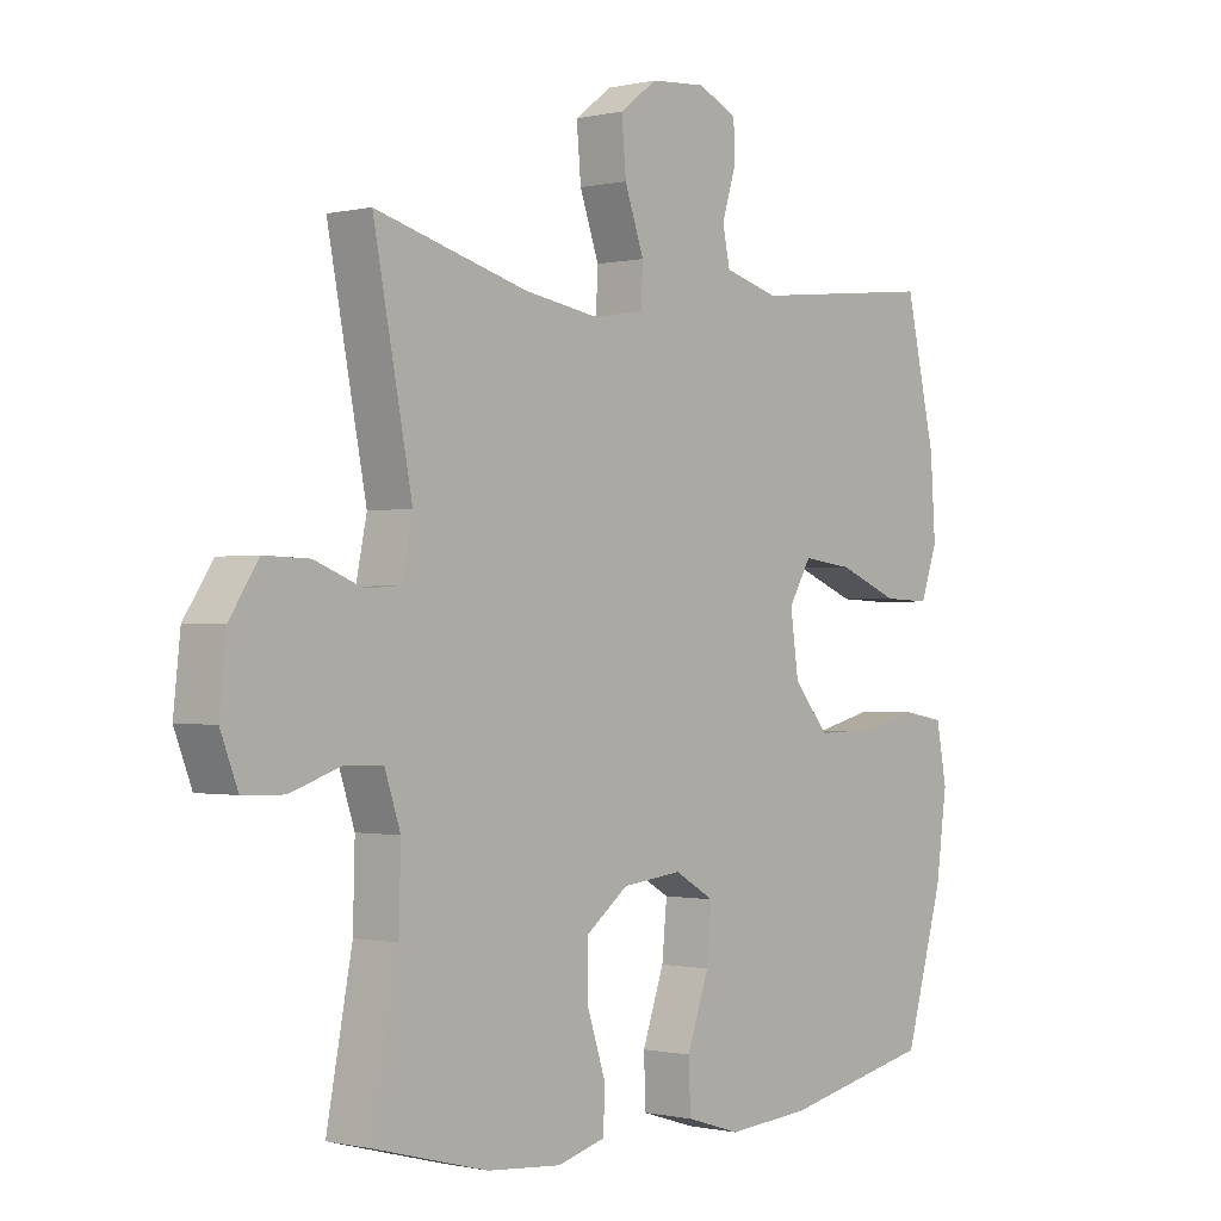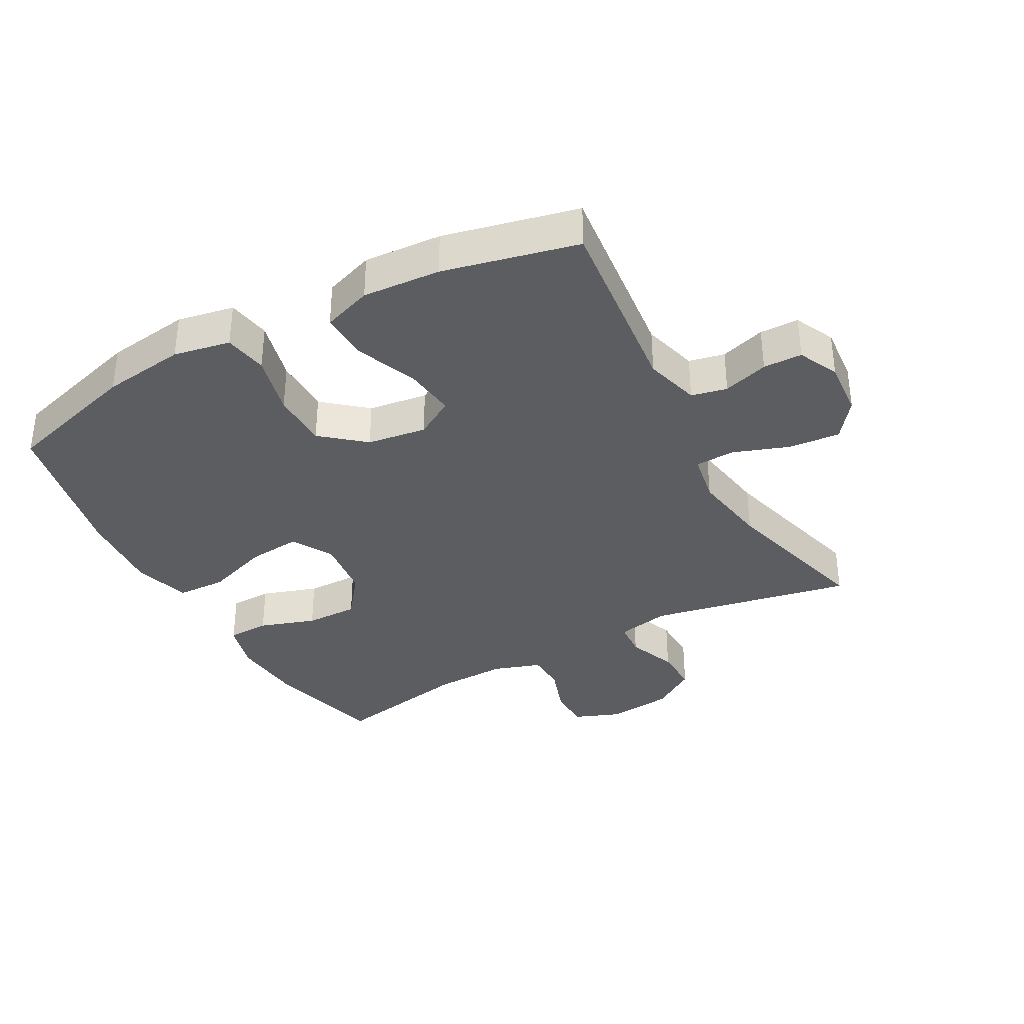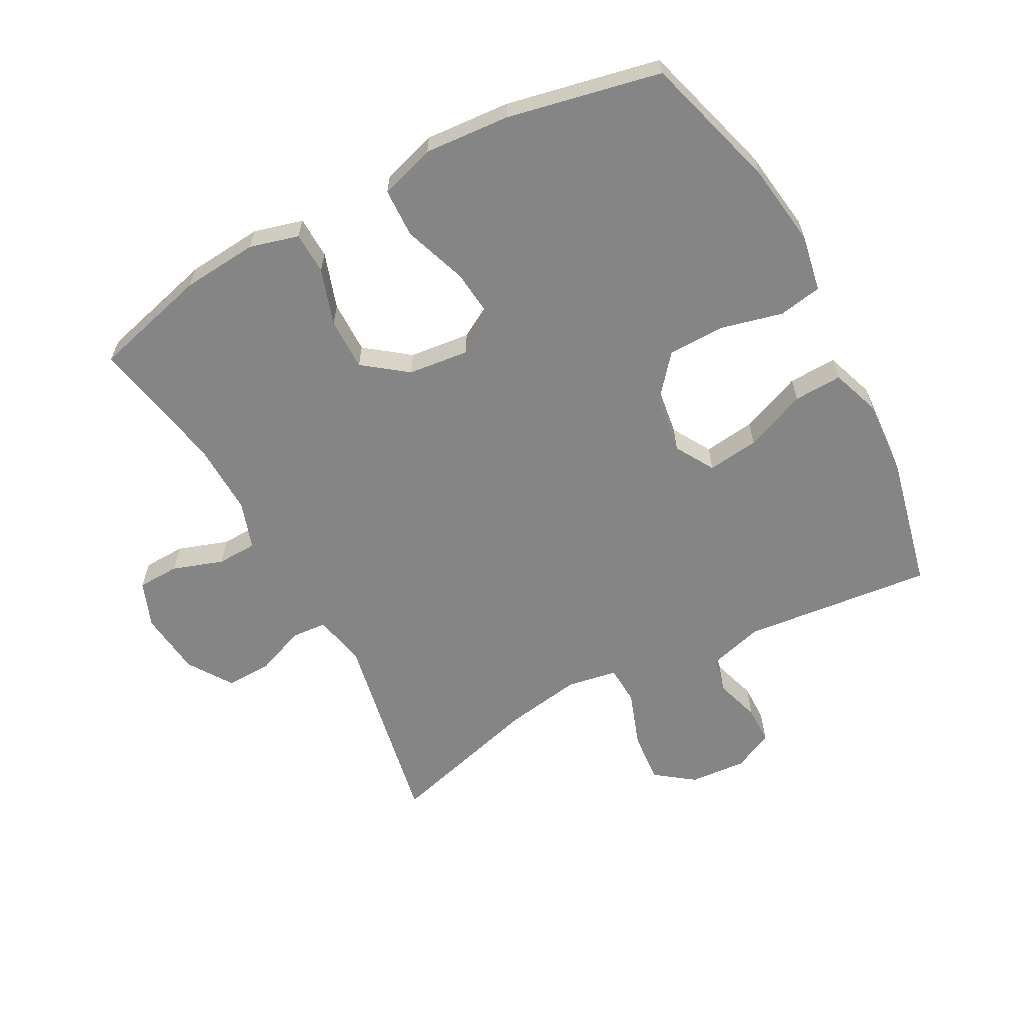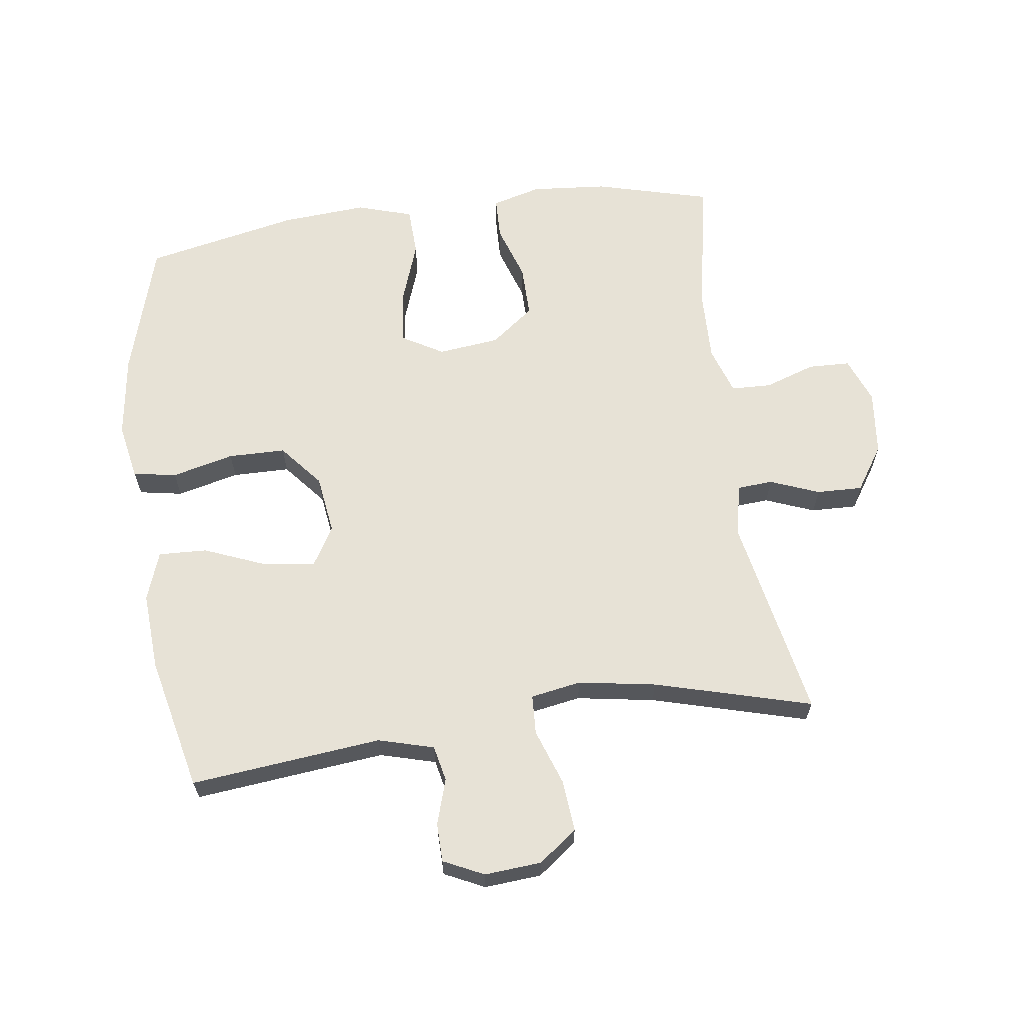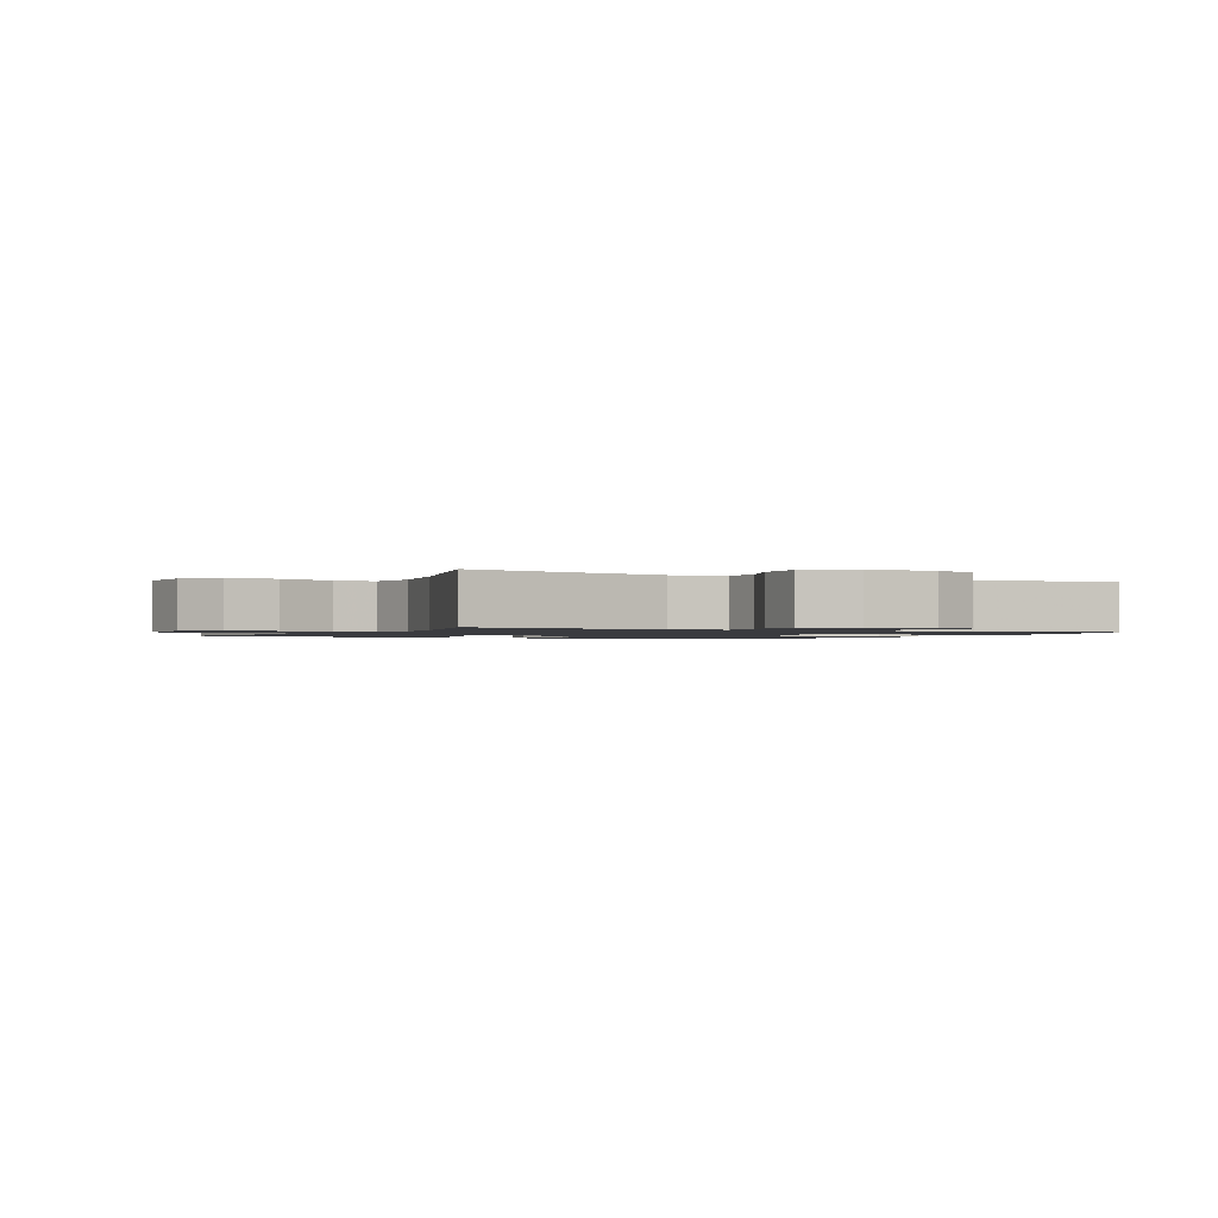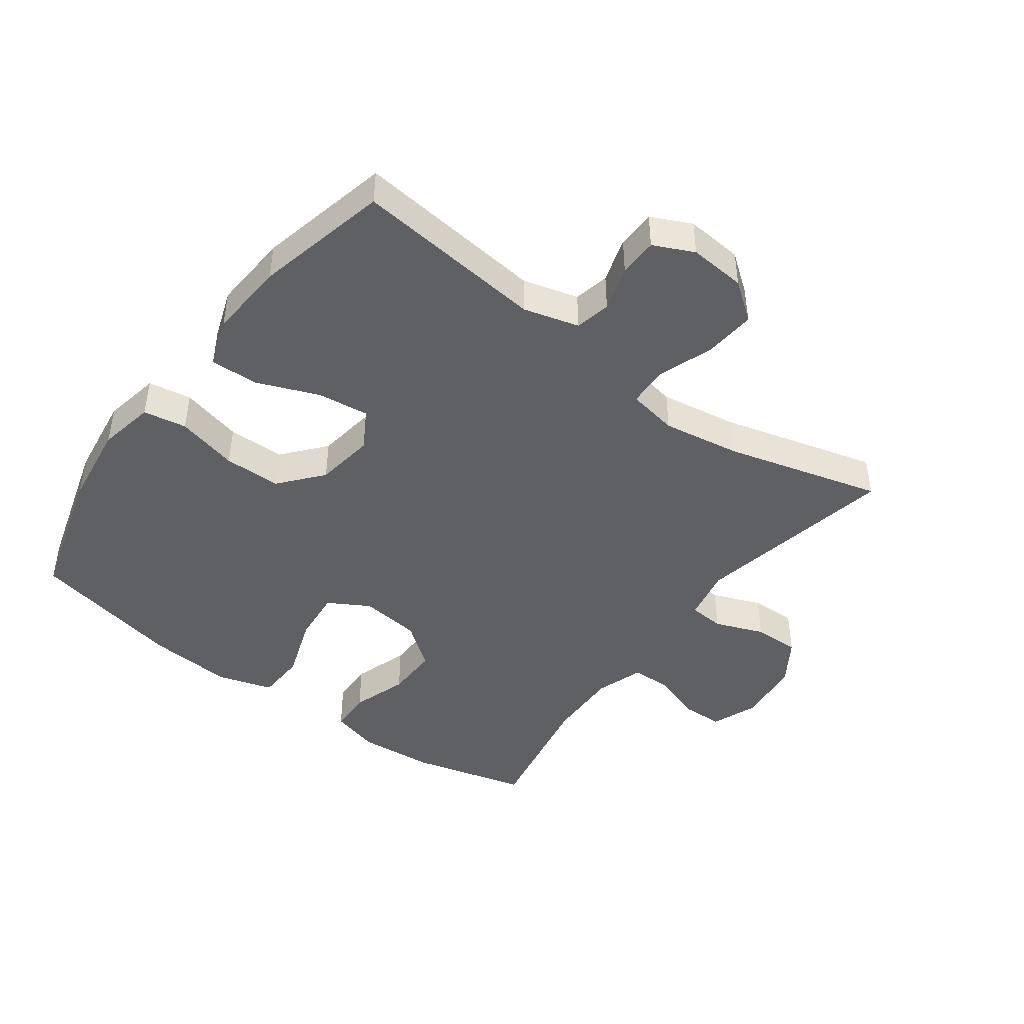
<metadata>
{"format":"obj","ext":"obj","renderer":"f3d","projection":"perspective","resolution":1024,"background":"white","views":[{"elev":-0.6,"azim":130.5,"up":"+Z"},{"elev":-35.7,"azim":-61.4,"up":"+Y"},{"elev":-61.7,"azim":-151.7,"up":"+Y"},{"elev":63.6,"azim":-7.7,"up":"+Y"},{"elev":-1.3,"azim":62.8,"up":"+Y"},{"elev":-44.8,"azim":-36.6,"up":"+Y"}]}
</metadata>
<code>
v -0.5 0.07 -0.5
v -0.562 0.07 -0.287
v -0.58 0.07 -0.156
v -0.563 0.07 -0.067
v -0.495 0.07 -0.055
v -0.398 0.07 -0.079
v -0.308 0.07 -0.078
v -0.252 0.07 -0.011
v -0.239 0.07 0.082
v -0.275 0.07 0.143
v -0.356 0.07 0.133
v -0.453 0.07 0.094
v -0.529 0.07 0.091
v -0.556 0.07 0.168
v -0.548 0.07 0.29
v -0.5 0.07 0.5
v -0.201 0.07 0.468
v -0.114 0.07 0.492
v -0.102 0.07 0.548
v -0.124 0.07 0.619
v -0.123 0.07 0.68
v -0.06 0.07 0.71
v 0.029 0.07 0.703
v 0.089 0.07 0.658
v 0.082 0.07 0.577
v 0.051 0.07 0.489
v 0.054 0.07 0.427
v 0.133 0.07 0.413
v 0.255 0.07 0.433
v 0.5 0.07 0.5
v 0.438 0.07 0.181
v 0.455 0.07 0.098
v 0.511 0.07 0.094
v 0.588 0.07 0.124
v 0.66 0.07 0.126
v 0.706 0.07 0.056
v 0.717 0.07 -0.046
v 0.689 0.07 -0.118
v 0.623 0.07 -0.12
v 0.544 0.07 -0.093
v 0.481 0.07 -0.095
v 0.456 0.07 -0.17
v 0.459 0.07 -0.285
v 0.5 0.07 -0.5
v 0.318 0.07 -0.548
v 0.199 0.07 -0.558
v 0.122 0.07 -0.537
v 0.12 0.07 -0.471
v 0.149 0.07 -0.383
v 0.15 0.07 -0.3
v 0.082 0.07 -0.248
v -0.014 0.07 -0.237
v -0.078 0.07 -0.274
v -0.07 0.07 -0.357
v -0.035 0.07 -0.457
v -0.038 0.07 -0.534
v -0.125 0.07 -0.561
v -0.259 0.07 -0.551
v -0.5 0 -0.5
v -0.562 0 -0.287
v -0.58 0 -0.156
v -0.563 0 -0.067
v -0.495 0 -0.055
v -0.398 0 -0.079
v -0.308 0 -0.078
v -0.252 0 -0.011
v -0.239 0 0.082
v -0.275 0 0.143
v -0.356 0 0.133
v -0.453 0 0.094
v -0.529 0 0.091
v -0.556 0 0.168
v -0.548 0 0.29
v -0.5 0 0.5
v -0.201 0 0.468
v -0.114 0 0.492
v -0.102 0 0.548
v -0.124 0 0.619
v -0.123 0 0.68
v -0.06 0 0.71
v 0.029 0 0.703
v 0.089 0 0.658
v 0.082 0 0.577
v 0.051 0 0.489
v 0.054 0 0.427
v 0.133 0 0.413
v 0.255 0 0.433
v 0.5 0 0.5
v 0.438 0 0.181
v 0.455 0 0.098
v 0.511 0 0.094
v 0.588 0 0.124
v 0.66 0 0.126
v 0.706 0 0.056
v 0.717 0 -0.046
v 0.689 0 -0.118
v 0.623 0 -0.12
v 0.544 0 -0.093
v 0.481 0 -0.095
v 0.456 0 -0.17
v 0.459 0 -0.285
v 0.5 0 -0.5
v 0.318 0 -0.548
v 0.199 0 -0.558
v 0.122 0 -0.537
v 0.12 0 -0.471
v 0.149 0 -0.383
v 0.15 0 -0.3
v 0.082 0 -0.248
v -0.014 0 -0.237
v -0.078 0 -0.274
v -0.07 0 -0.357
v -0.035 0 -0.457
v -0.038 0 -0.534
v -0.125 0 -0.561
v -0.259 0 -0.551
f 4 5 6
f 3 4 6
f 2 3 6
f 1 2 6
f 58 1 6
f 57 58 6
f 56 57 6
f 55 56 6
f 54 55 6
f 53 54 6 7
f 52 53 7 8
f 51 52 8 9
f 50 51 9 10
f 47 48 49
f 46 47 49
f 45 46 49
f 44 45 49
f 43 44 49
f 42 43 49 50
f 41 42 50 10
f 38 39 40
f 37 38 40
f 36 37 40
f 35 36 40
f 34 35 40
f 33 34 40
f 40 41 10
f 33 40 10
f 32 33 10
f 29 30 31
f 31 32 10
f 29 31 10
f 28 29 10
f 24 25 26
f 23 24 26
f 22 23 26
f 21 22 26
f 20 21 26
f 19 20 26
f 18 19 26 27
f 17 18 27
f 17 27 28
f 16 17 28
f 15 16 28
f 14 15 28
f 13 14 28
f 12 13 28
f 11 12 28
f 10 11 28
f 64 63 62
f 64 62 61
f 64 61 60
f 64 60 59
f 64 59 116
f 64 116 115
f 64 115 114
f 64 114 113
f 64 113 112
f 65 64 112 111
f 66 65 111 110
f 67 66 110 109
f 68 67 109 108
f 107 106 105
f 107 105 104
f 107 104 103
f 107 103 102
f 107 102 101
f 108 107 101 100
f 68 108 100 99
f 98 97 96
f 98 96 95
f 98 95 94
f 98 94 93
f 98 93 92
f 98 92 91
f 68 99 98
f 68 98 91
f 68 91 90
f 89 88 87
f 68 90 89
f 68 89 87
f 68 87 86
f 84 83 82
f 84 82 81
f 84 81 80
f 84 80 79
f 84 79 78
f 84 78 77
f 85 84 77 76
f 85 76 75
f 86 85 75
f 86 75 74
f 86 74 73
f 86 73 72
f 86 72 71
f 86 71 70
f 86 70 69
f 86 69 68
f 1 59 60 2
f 2 60 61 3
f 3 61 62 4
f 4 62 63 5
f 5 63 64 6
f 6 64 65 7
f 7 65 66 8
f 8 66 67 9
f 9 67 68 10
f 10 68 69 11
f 11 69 70 12
f 12 70 71 13
f 13 71 72 14
f 14 72 73 15
f 15 73 74 16
f 16 74 75 17
f 17 75 76 18
f 18 76 77 19
f 19 77 78 20
f 20 78 79 21
f 21 79 80 22
f 22 80 81 23
f 23 81 82 24
f 24 82 83 25
f 25 83 84 26
f 26 84 85 27
f 27 85 86 28
f 28 86 87 29
f 29 87 88 30
f 30 88 89 31
f 31 89 90 32
f 32 90 91 33
f 33 91 92 34
f 34 92 93 35
f 35 93 94 36
f 36 94 95 37
f 37 95 96 38
f 38 96 97 39
f 39 97 98 40
f 40 98 99 41
f 41 99 100 42
f 42 100 101 43
f 43 101 102 44
f 44 102 103 45
f 45 103 104 46
f 46 104 105 47
f 47 105 106 48
f 48 106 107 49
f 49 107 108 50
f 50 108 109 51
f 51 109 110 52
f 52 110 111 53
f 53 111 112 54
f 54 112 113 55
f 55 113 114 56
f 56 114 115 57
f 57 115 116 58
f 58 116 59 1

</code>
